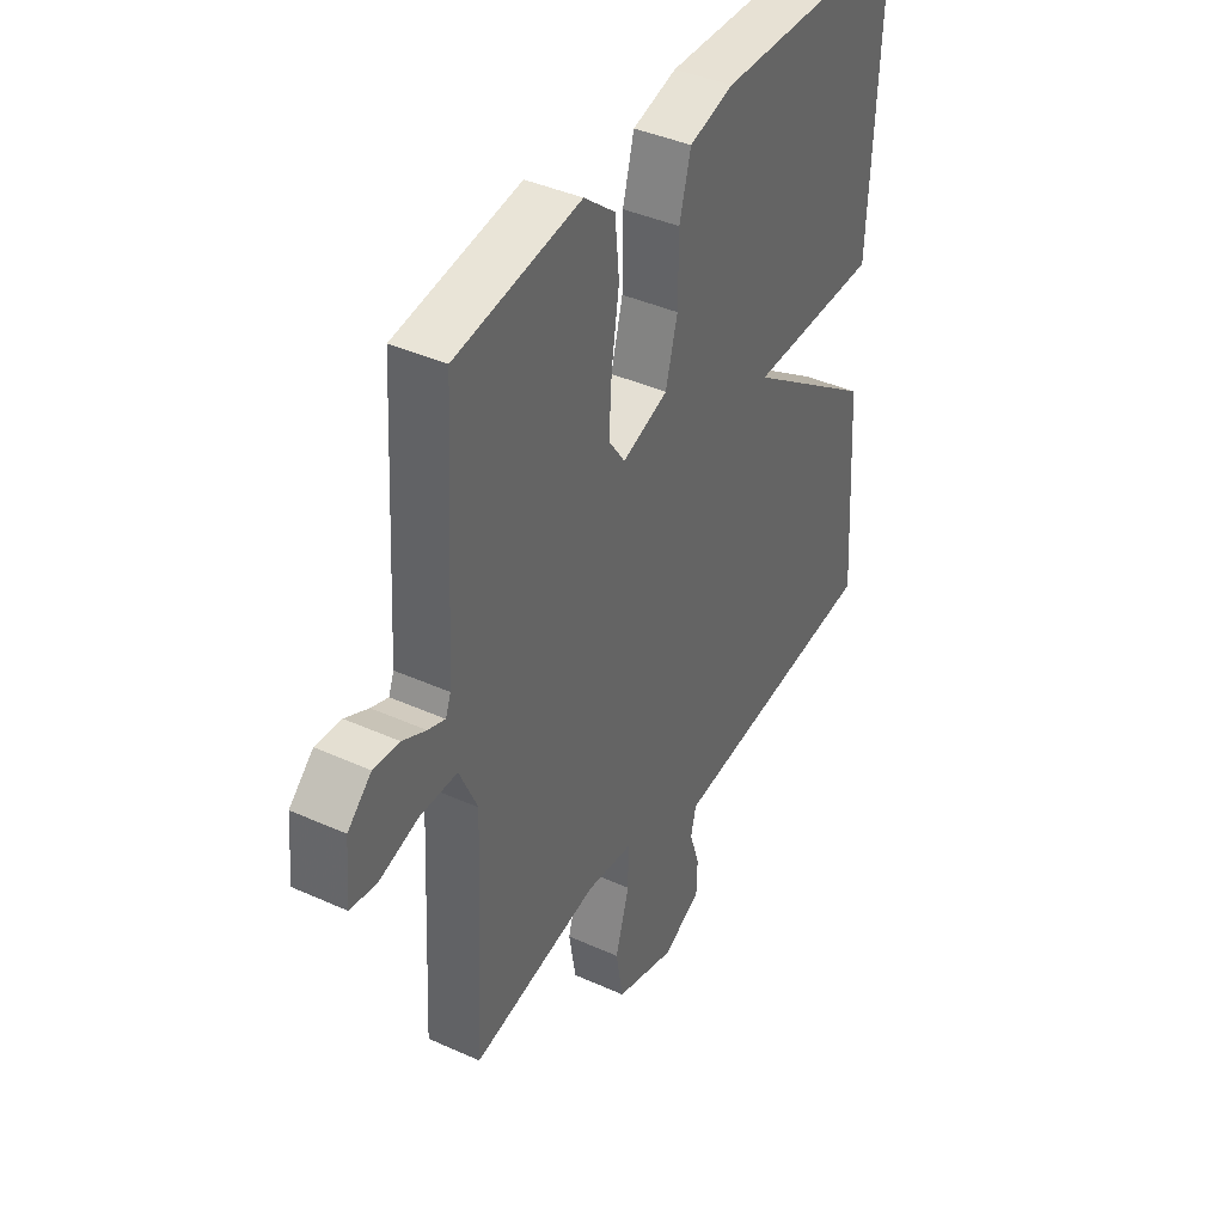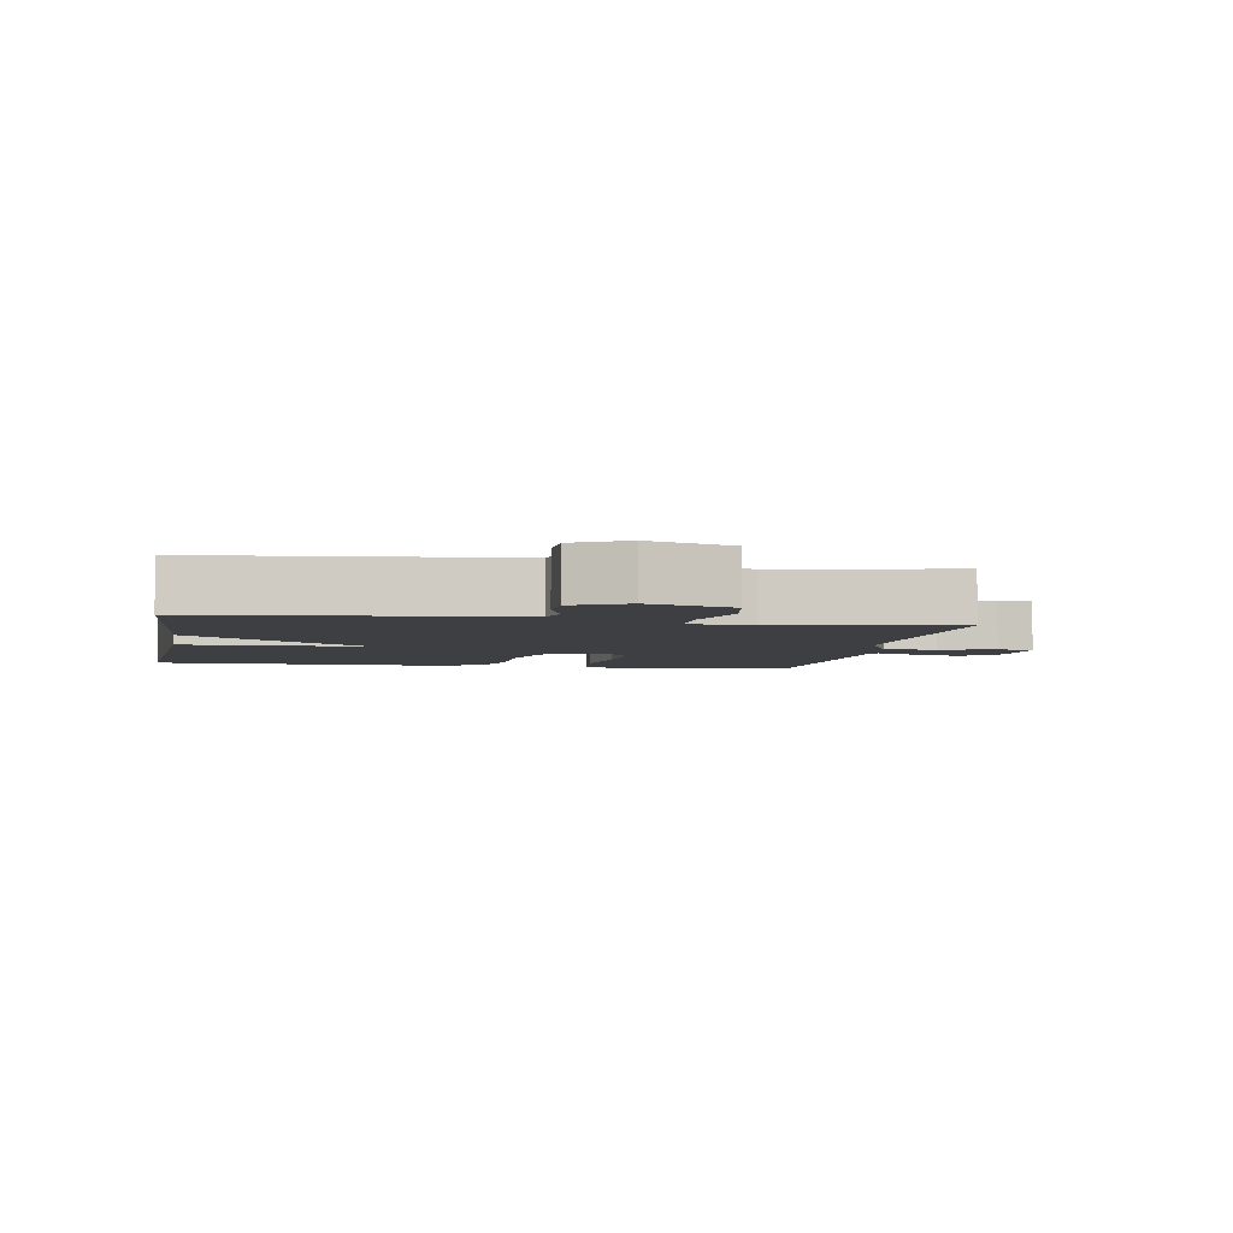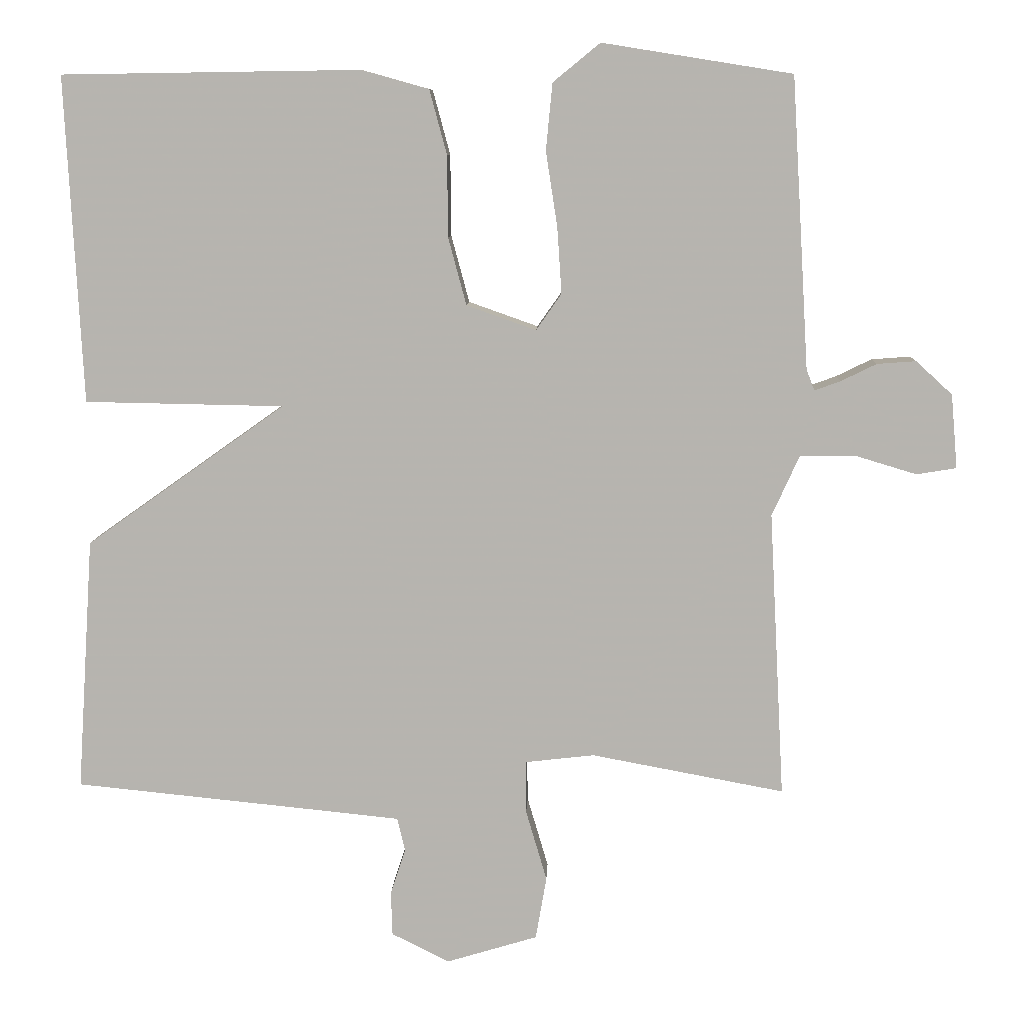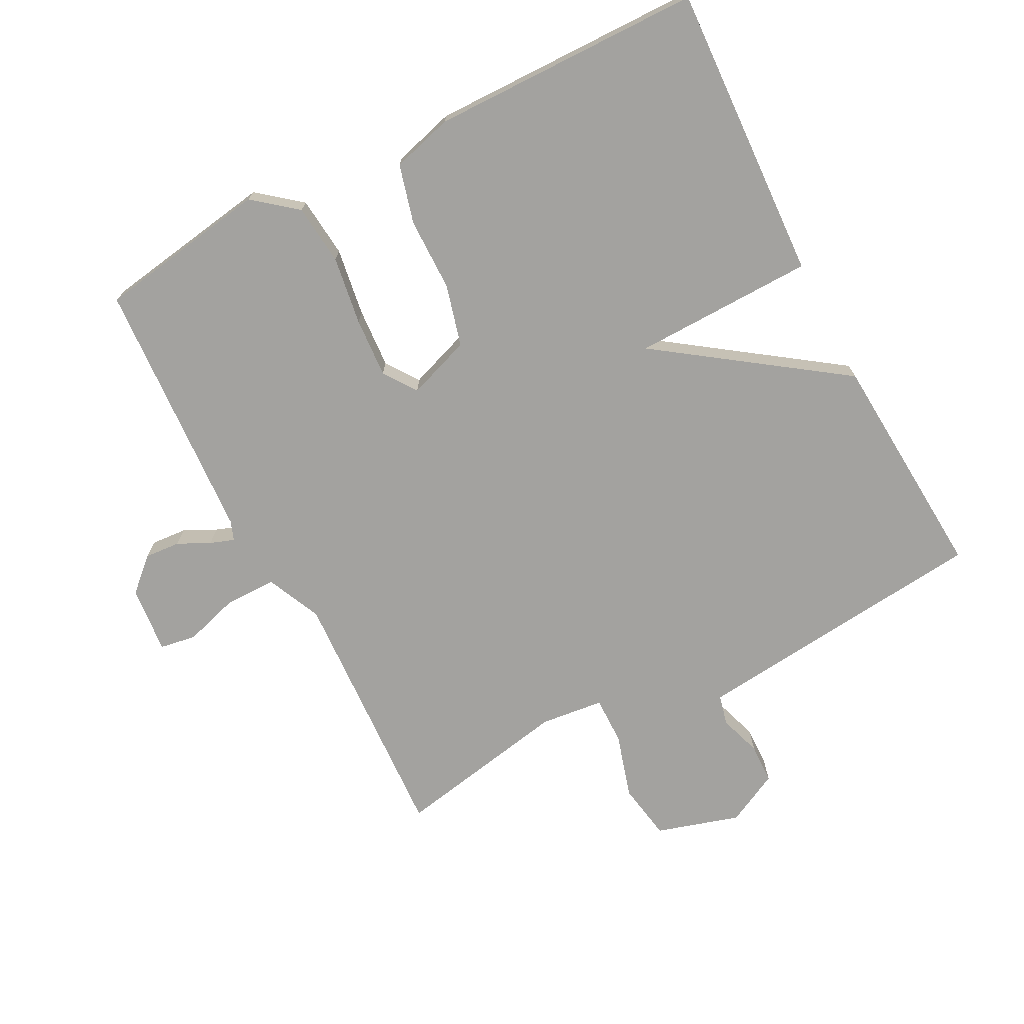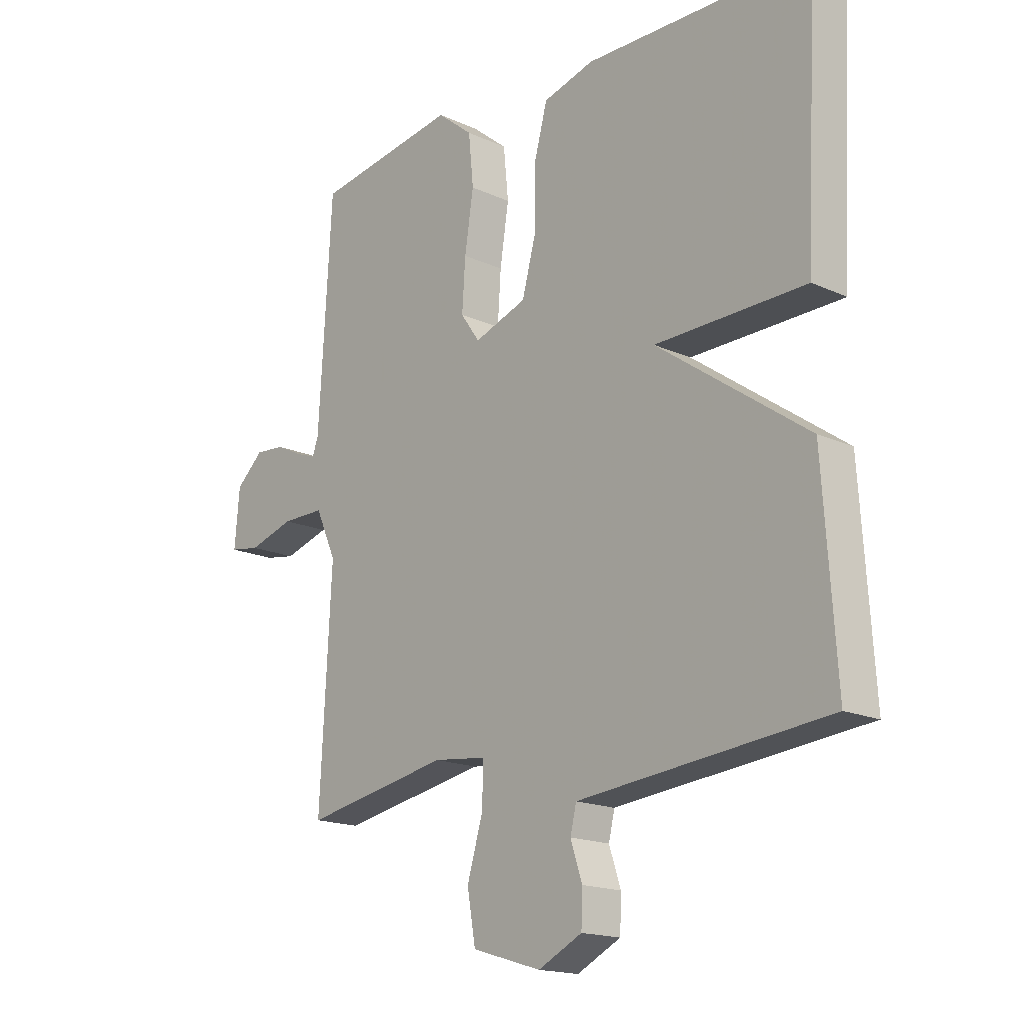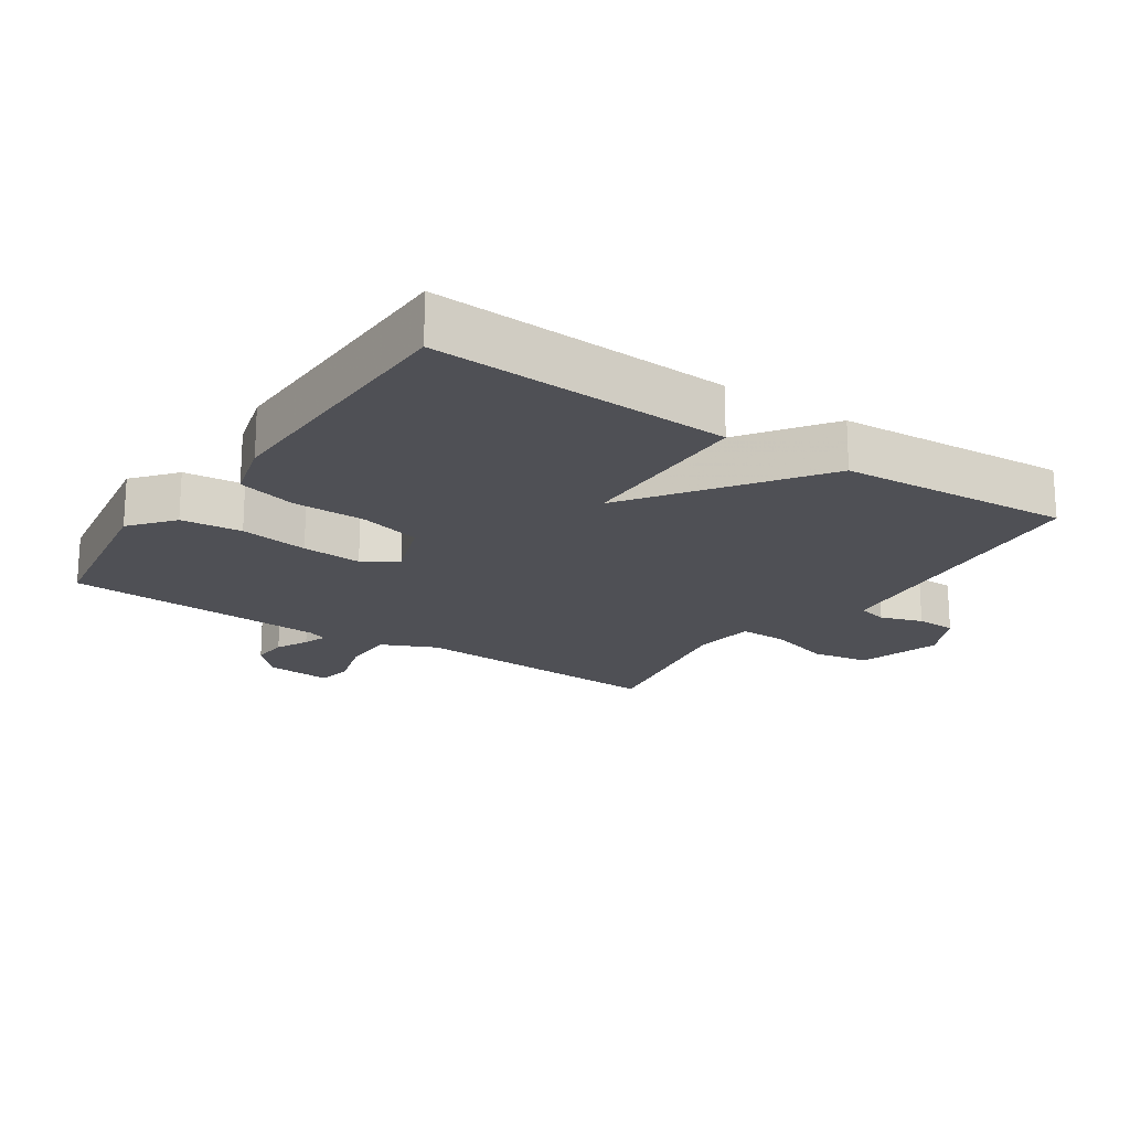
<metadata>
{"format":"obj","ext":"obj","renderer":"f3d","projection":"perspective","resolution":1024,"background":"white","views":[{"elev":40.2,"azim":-60.9,"up":"+Z"},{"elev":-4.3,"azim":170.0,"up":"+Y"},{"elev":8.8,"azim":-177.8,"up":"+Z"},{"elev":-72.4,"azim":27.6,"up":"+Y"},{"elev":-17.1,"azim":47.7,"up":"+Z"},{"elev":-19.3,"azim":56.1,"up":"+Y"}]}
</metadata>
<code>
v -0.5 0.07 -0.5
v -0.479 0.07 -0.105
v -0.517 0.07 -0.021
v -0.595 0.07 -0.021
v -0.678 0.07 -0.046
v -0.733 0.07 -0.037
v -0.724 0.07 0.065
v -0.674 0.07 0.111
v -0.62 0.07 0.107
v -0.571 0.07 0.083
v -0.535 0.07 0.07
v -0.524 0.07 0.099
v -0.5 0.07 0.5
v -0.238 0.07 0.542
v -0.173 0.07 0.489
v -0.164 0.07 0.397
v -0.18 0.07 0.293
v -0.186 0.07 0.202
v -0.151 0.07 0.152
v -0.055 0.07 0.186
v -0.03 0.07 0.279
v -0.029 0.07 0.391
v -0.005 0.07 0.48
v 0.088 0.07 0.506
v 0.5 0.07 0.5
v 0.477 0.07 0.05
v 0.202 0.07 0.045
v 0.477 0.07 -0.15
v 0.5 0.07 -0.5
v 0.143 0.07 -0.536
v 0.046 0.07 -0.546
v 0.035 0.07 -0.592
v 0.056 0.07 -0.656
v 0.054 0.07 -0.717
v -0.026 0.07 -0.757
v -0.152 0.07 -0.719
v -0.167 0.07 -0.632
v -0.138 0.07 -0.534
v -0.137 0.07 -0.461
v -0.233 0.07 -0.45
v -0.5 0 -0.5
v -0.479 0 -0.105
v -0.517 0 -0.021
v -0.595 0 -0.021
v -0.678 0 -0.046
v -0.733 0 -0.037
v -0.724 0 0.065
v -0.674 0 0.111
v -0.62 0 0.107
v -0.571 0 0.083
v -0.535 0 0.07
v -0.524 0 0.099
v -0.5 0 0.5
v -0.238 0 0.542
v -0.173 0 0.489
v -0.164 0 0.397
v -0.18 0 0.293
v -0.186 0 0.202
v -0.151 0 0.152
v -0.055 0 0.186
v -0.03 0 0.279
v -0.029 0 0.391
v -0.005 0 0.48
v 0.088 0 0.506
v 0.5 0 0.5
v 0.477 0 0.05
v 0.202 0 0.045
v 0.477 0 -0.15
v 0.5 0 -0.5
v 0.143 0 -0.536
v 0.046 0 -0.546
v 0.035 0 -0.592
v 0.056 0 -0.656
v 0.054 0 -0.717
v -0.026 0 -0.757
v -0.152 0 -0.719
v -0.167 0 -0.632
v -0.138 0 -0.534
v -0.137 0 -0.461
v -0.233 0 -0.45
f 36 37 38
f 35 36 38
f 34 35 38
f 33 34 38
f 32 33 38
f 31 32 38 39
f 30 31 39
f 29 30 39
f 28 29 39
f 27 28 39
f 25 26 27
f 24 25 27
f 23 24 27
f 22 23 27
f 21 22 27
f 20 21 27 39
f 19 20 39 40
f 15 16 17
f 14 15 17
f 13 14 17
f 12 13 17
f 11 12 17 18
f 8 9 10
f 7 8 10
f 6 7 10
f 5 6 10
f 4 5 10
f 3 4 10 11
f 18 19 40
f 11 18 40
f 3 11 40
f 2 3 40
f 1 2 40
f 78 77 76
f 78 76 75
f 78 75 74
f 78 74 73
f 78 73 72
f 79 78 72 71
f 79 71 70
f 79 70 69
f 79 69 68
f 79 68 67
f 67 66 65
f 67 65 64
f 67 64 63
f 67 63 62
f 67 62 61
f 79 67 61 60
f 80 79 60 59
f 57 56 55
f 57 55 54
f 57 54 53
f 57 53 52
f 58 57 52 51
f 50 49 48
f 50 48 47
f 50 47 46
f 50 46 45
f 50 45 44
f 51 50 44 43
f 80 59 58
f 80 58 51
f 80 51 43
f 80 43 42
f 80 42 41
f 1 41 42 2
f 2 42 43 3
f 3 43 44 4
f 4 44 45 5
f 5 45 46 6
f 6 46 47 7
f 7 47 48 8
f 8 48 49 9
f 9 49 50 10
f 10 50 51 11
f 11 51 52 12
f 12 52 53 13
f 13 53 54 14
f 14 54 55 15
f 15 55 56 16
f 16 56 57 17
f 17 57 58 18
f 18 58 59 19
f 19 59 60 20
f 20 60 61 21
f 21 61 62 22
f 22 62 63 23
f 23 63 64 24
f 24 64 65 25
f 25 65 66 26
f 26 66 67 27
f 27 67 68 28
f 28 68 69 29
f 29 69 70 30
f 30 70 71 31
f 31 71 72 32
f 32 72 73 33
f 33 73 74 34
f 34 74 75 35
f 35 75 76 36
f 36 76 77 37
f 37 77 78 38
f 38 78 79 39
f 39 79 80 40
f 40 80 41 1

</code>
